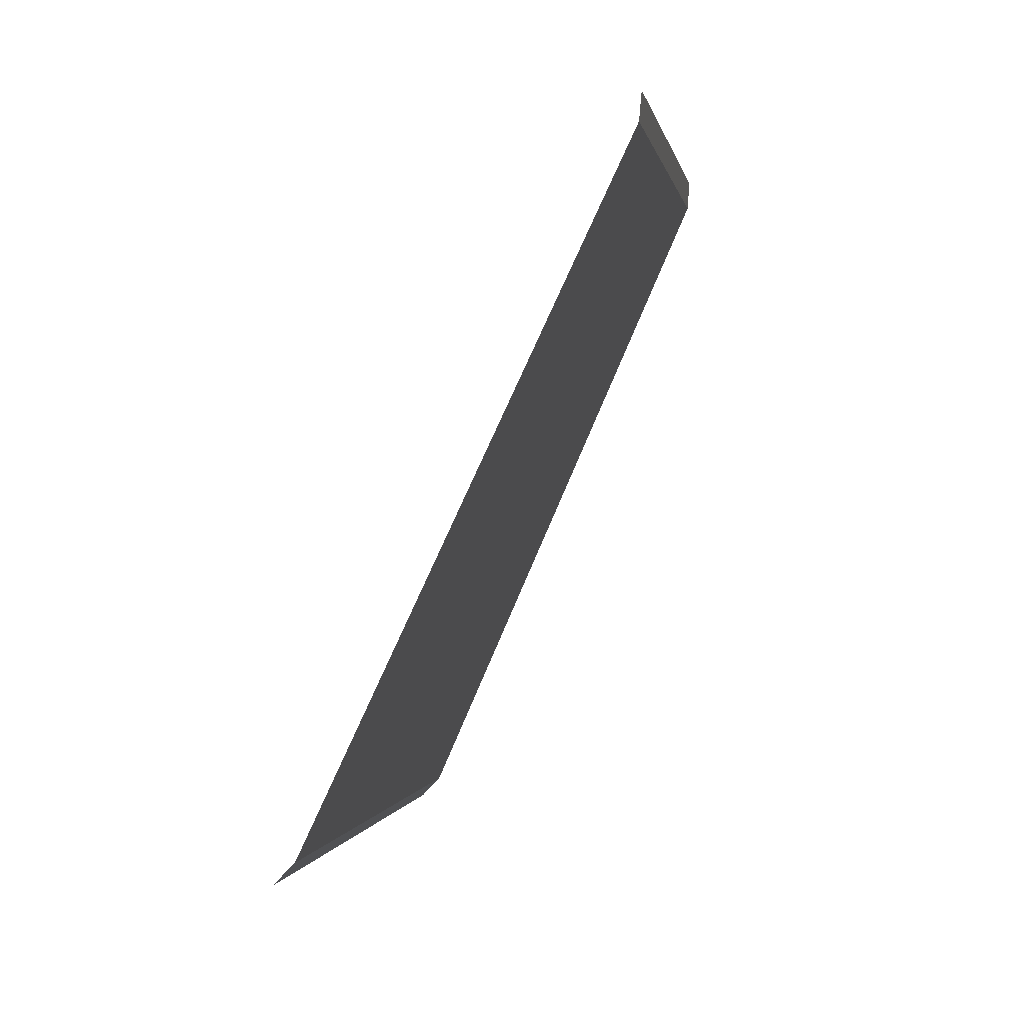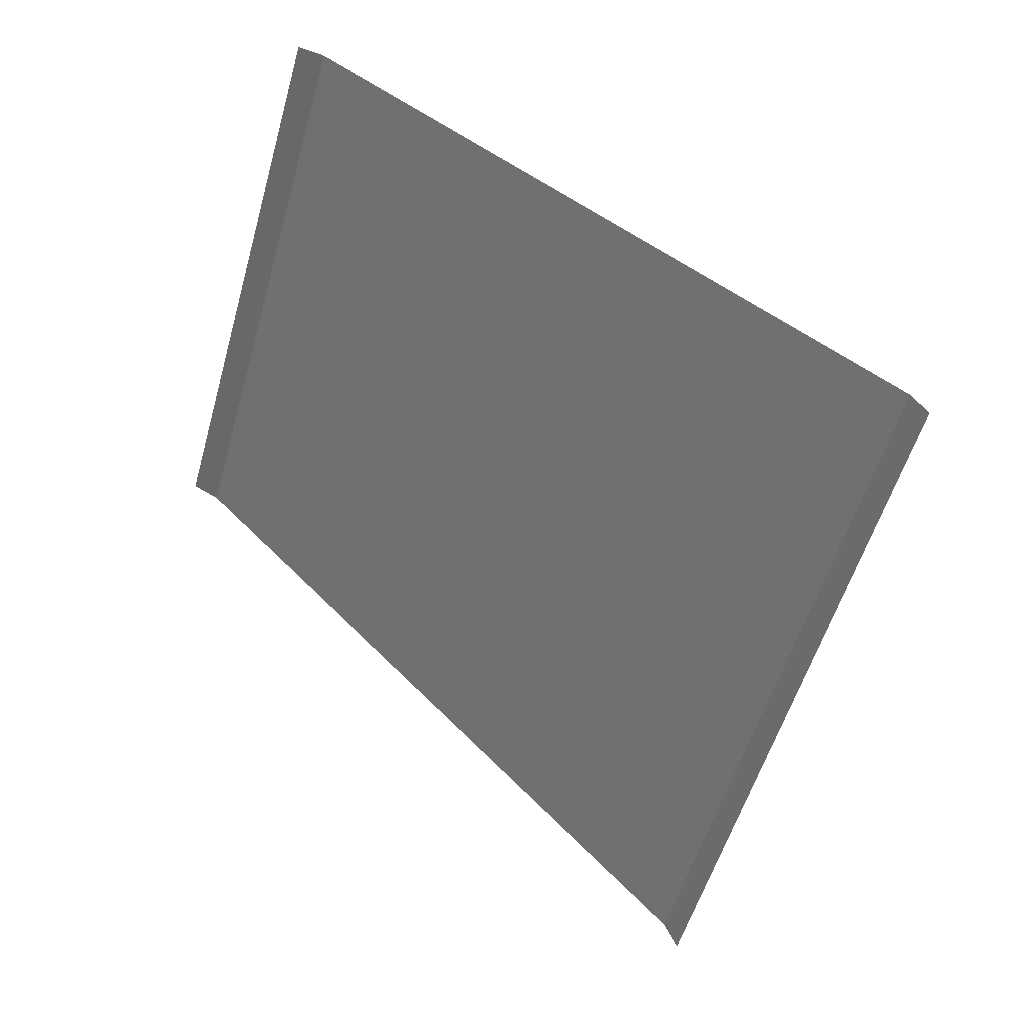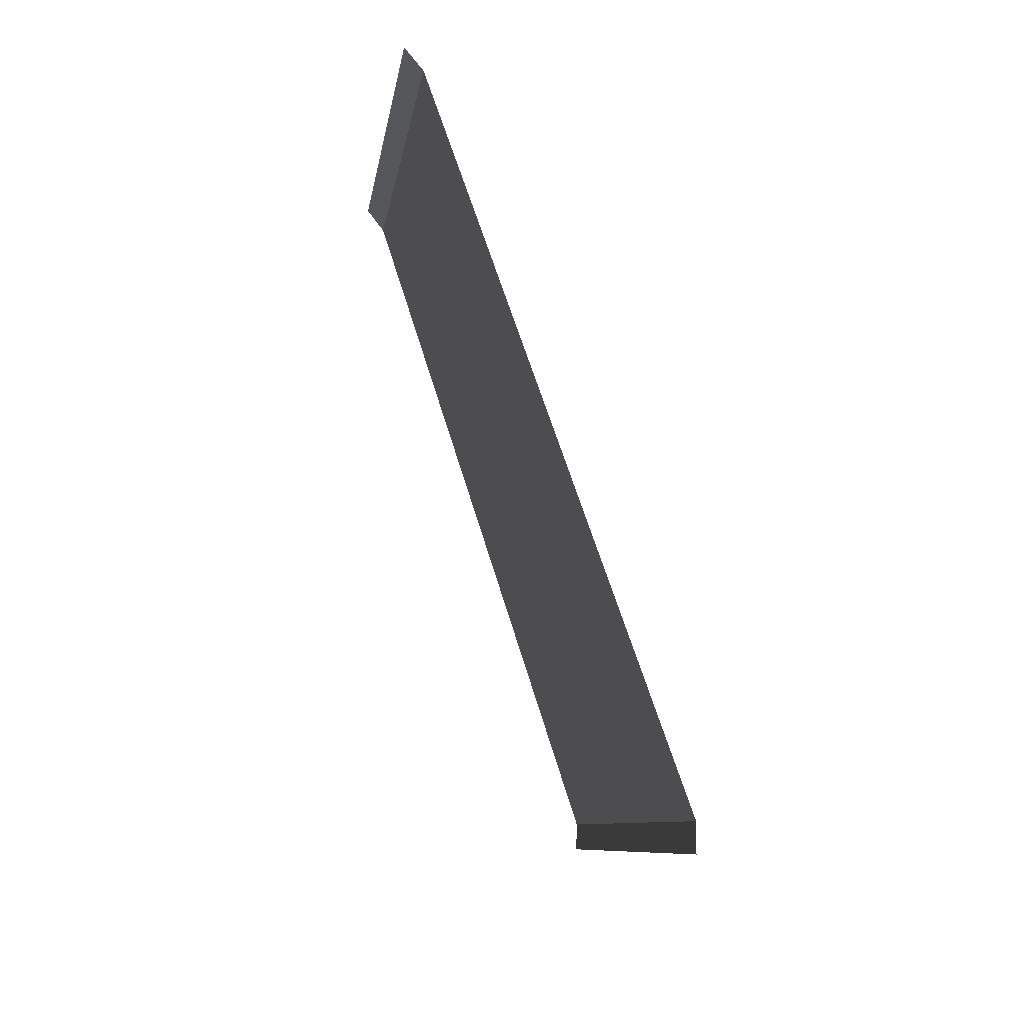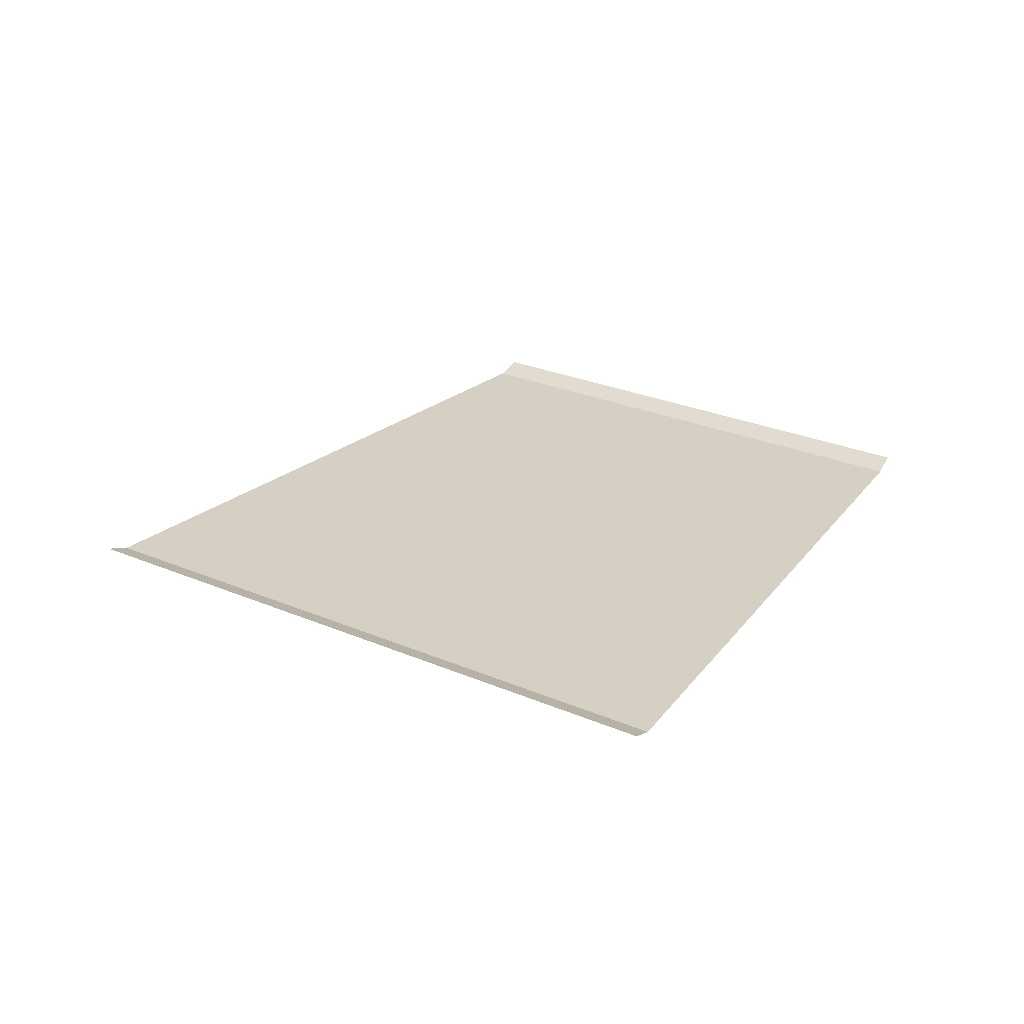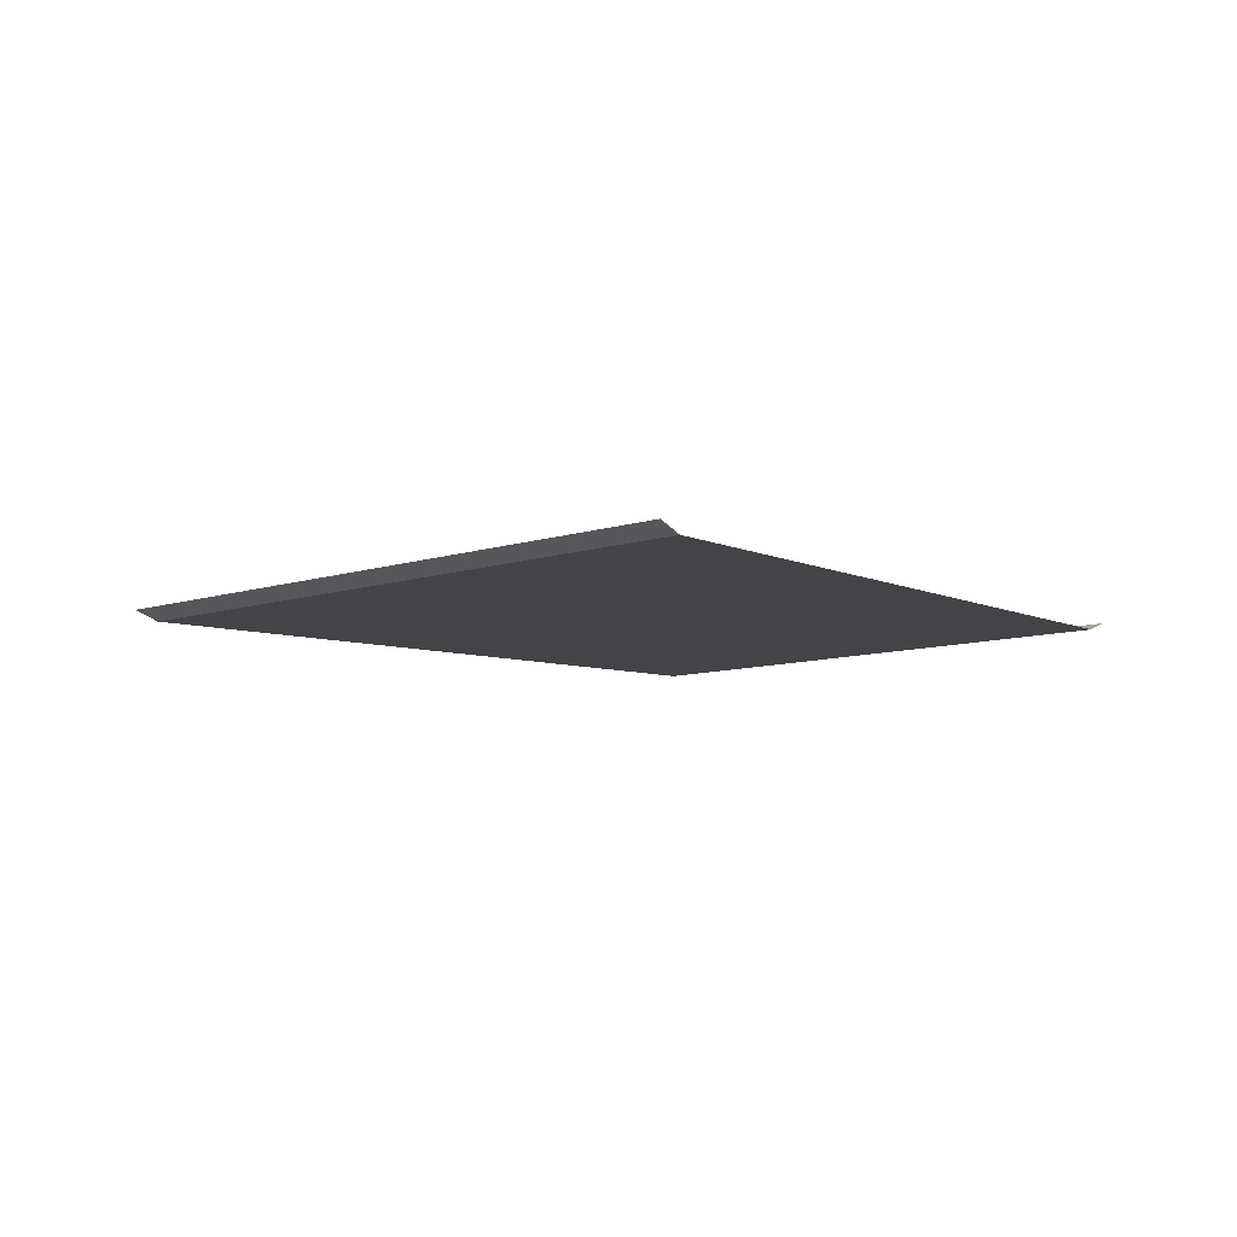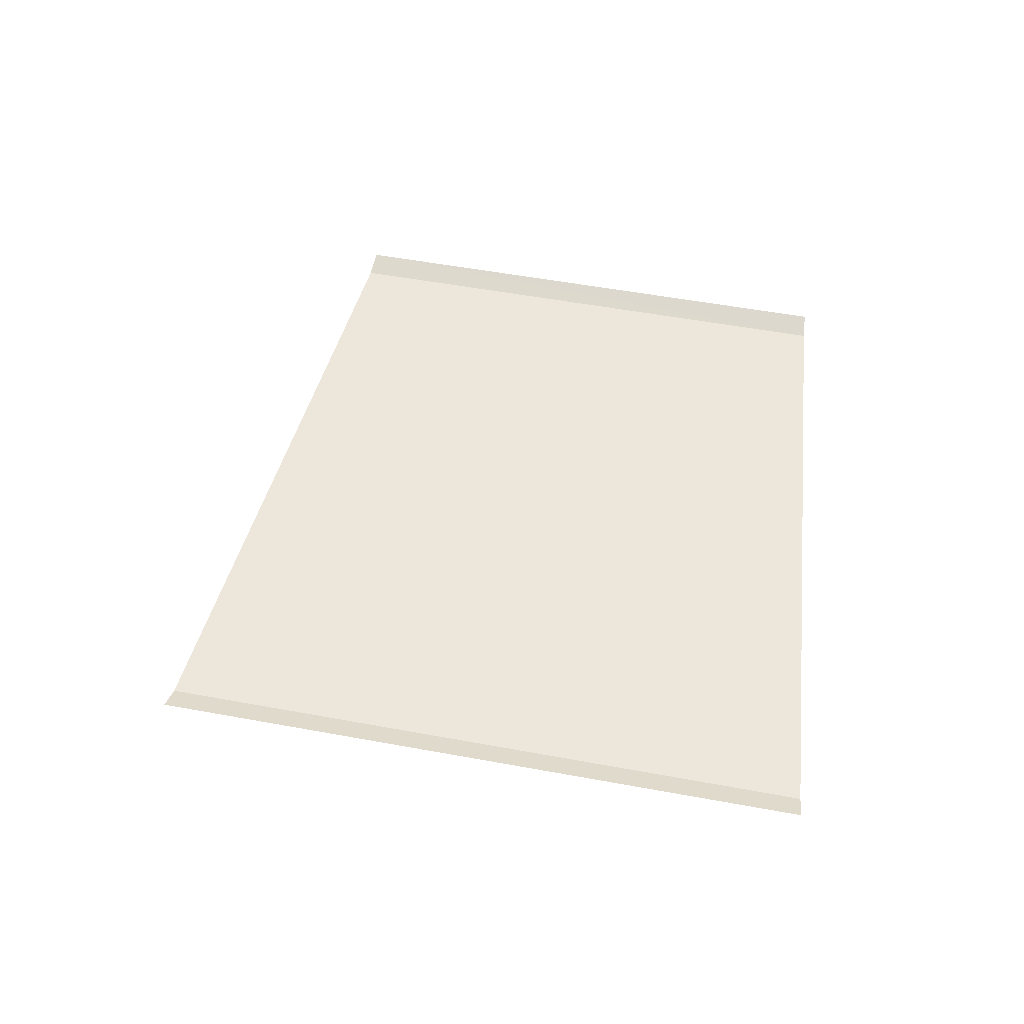
<metadata>
{"format":"obj","ext":"obj","renderer":"f3d","projection":"perspective","resolution":1024,"background":"white","views":[{"elev":72.0,"azim":115.5,"up":"+Y"},{"elev":27.6,"azim":39.9,"up":"+Y"},{"elev":64.2,"azim":70.1,"up":"+Y"},{"elev":26.1,"azim":105.0,"up":"+Z"},{"elev":-8.1,"azim":114.9,"up":"+Z"},{"elev":51.3,"azim":82.1,"up":"+Z"}]}
</metadata>
<code>
o RoadBlock.014
v 19.85 -12.26 0.004728
v 19.78 -12.23 0.03284
v 20.82 -12.69 0.005715
v 20.44 -10.59 0.004461
v 20.36 -10.57 0.03257
v 21.47 -10.84 0.00536
v 22.51 -11.08 0.006259
v 22.58 -11.1 0.03451
v 21.79 -13.12 0.006702
v 21.86 -13.15 0.03495
f 4 2 1
f 7 6 3
f 9 8 7
f 4 5 2
f 4 1 6
f 1 3 6
f 3 9 7
f 9 10 8

</code>
